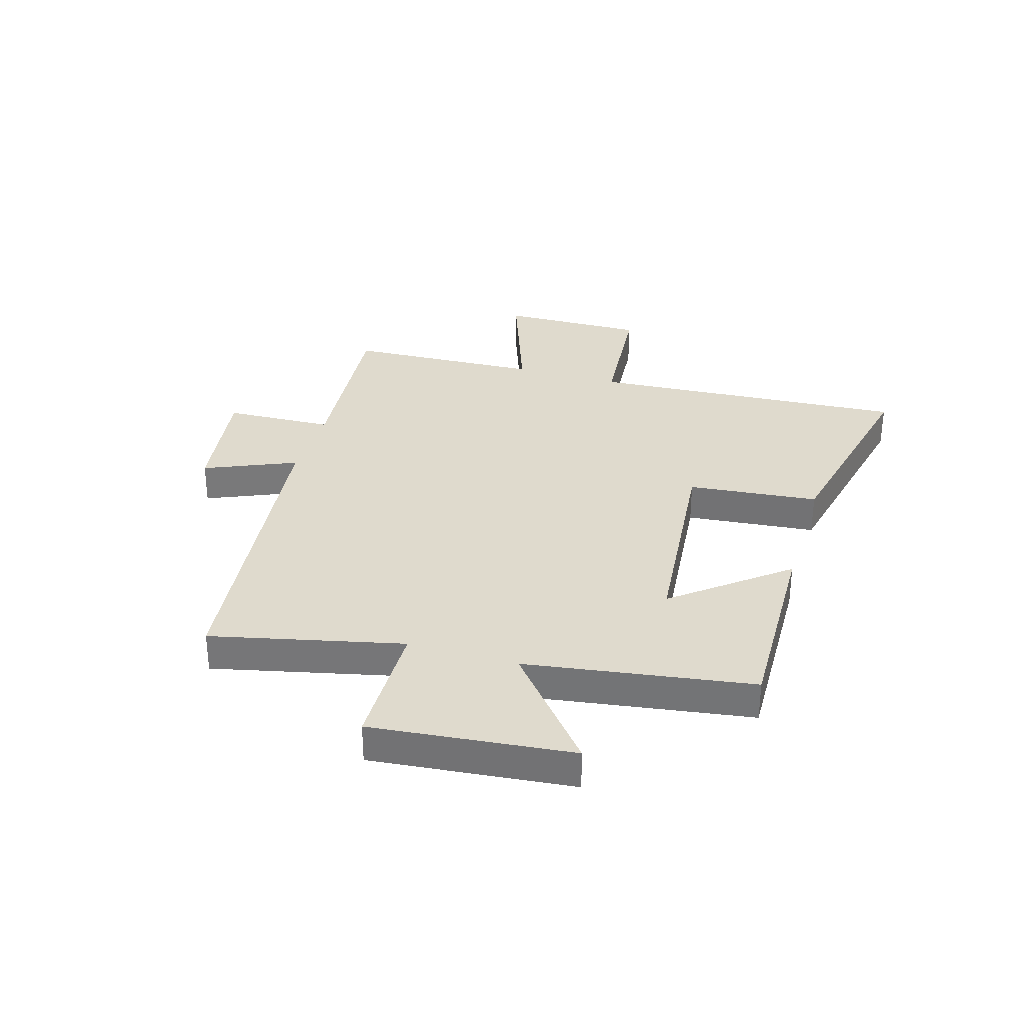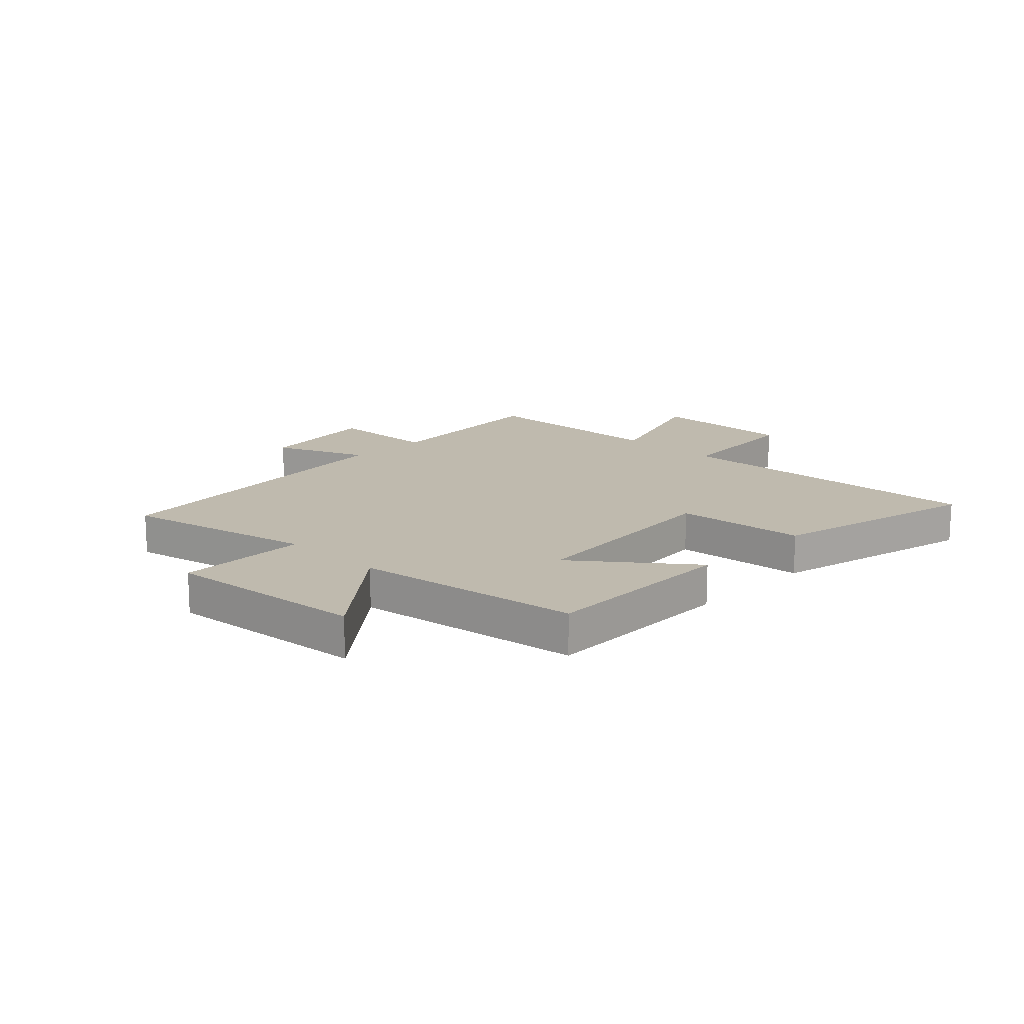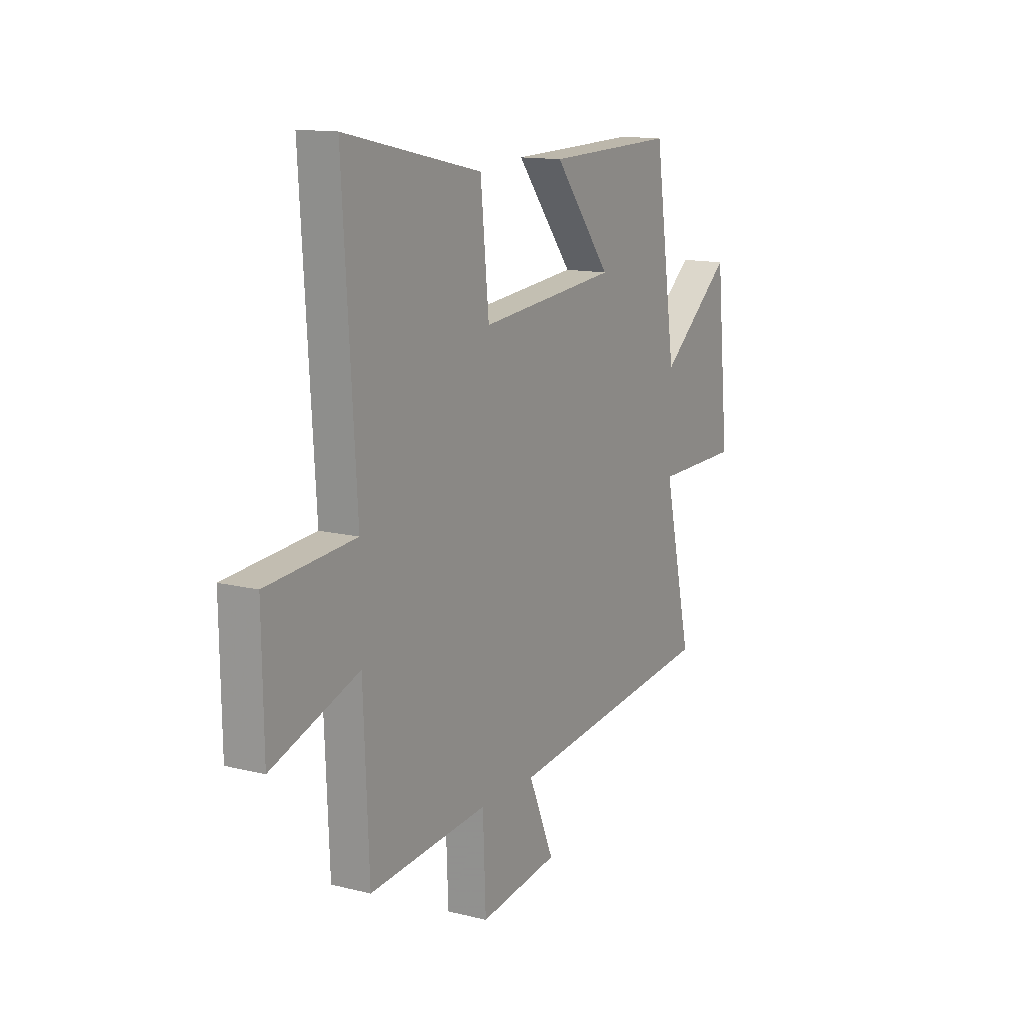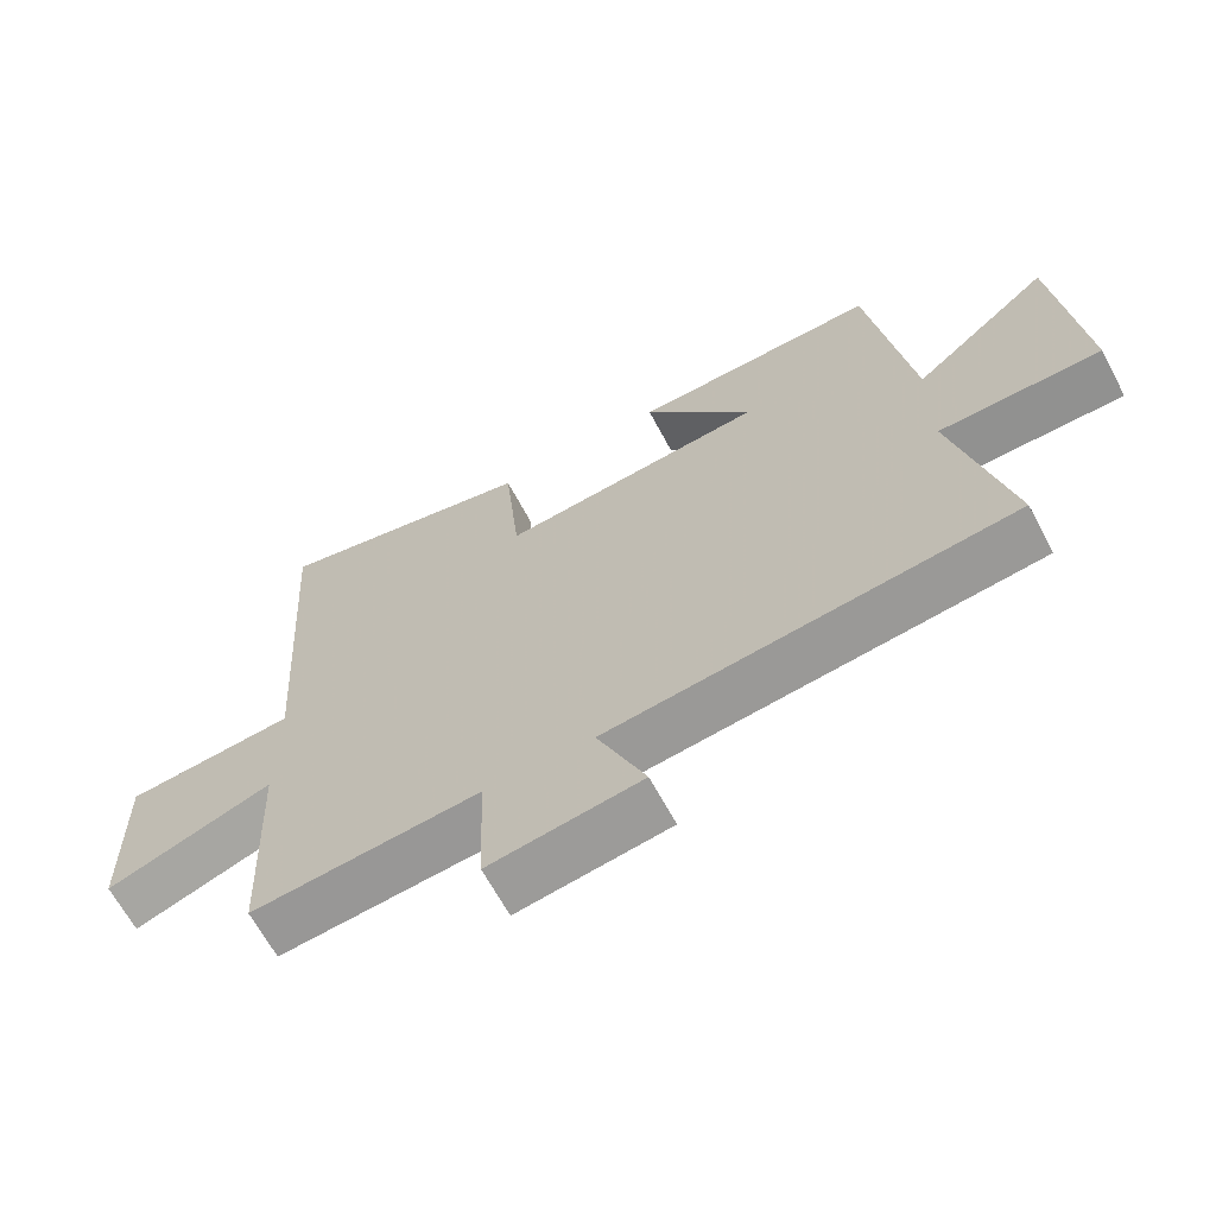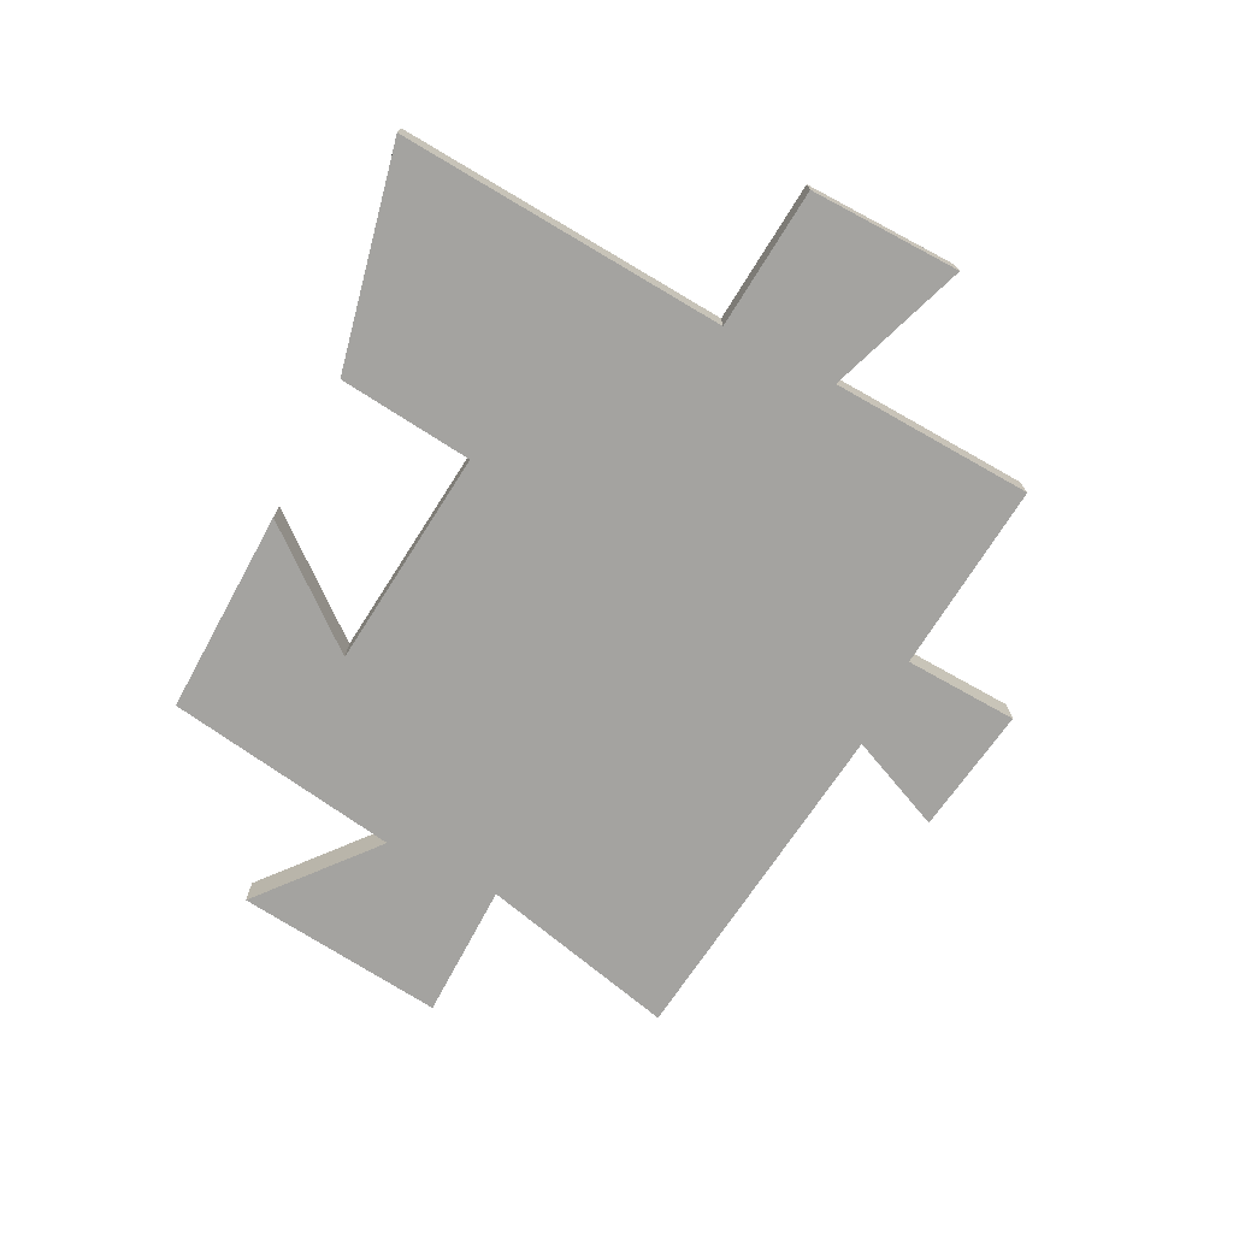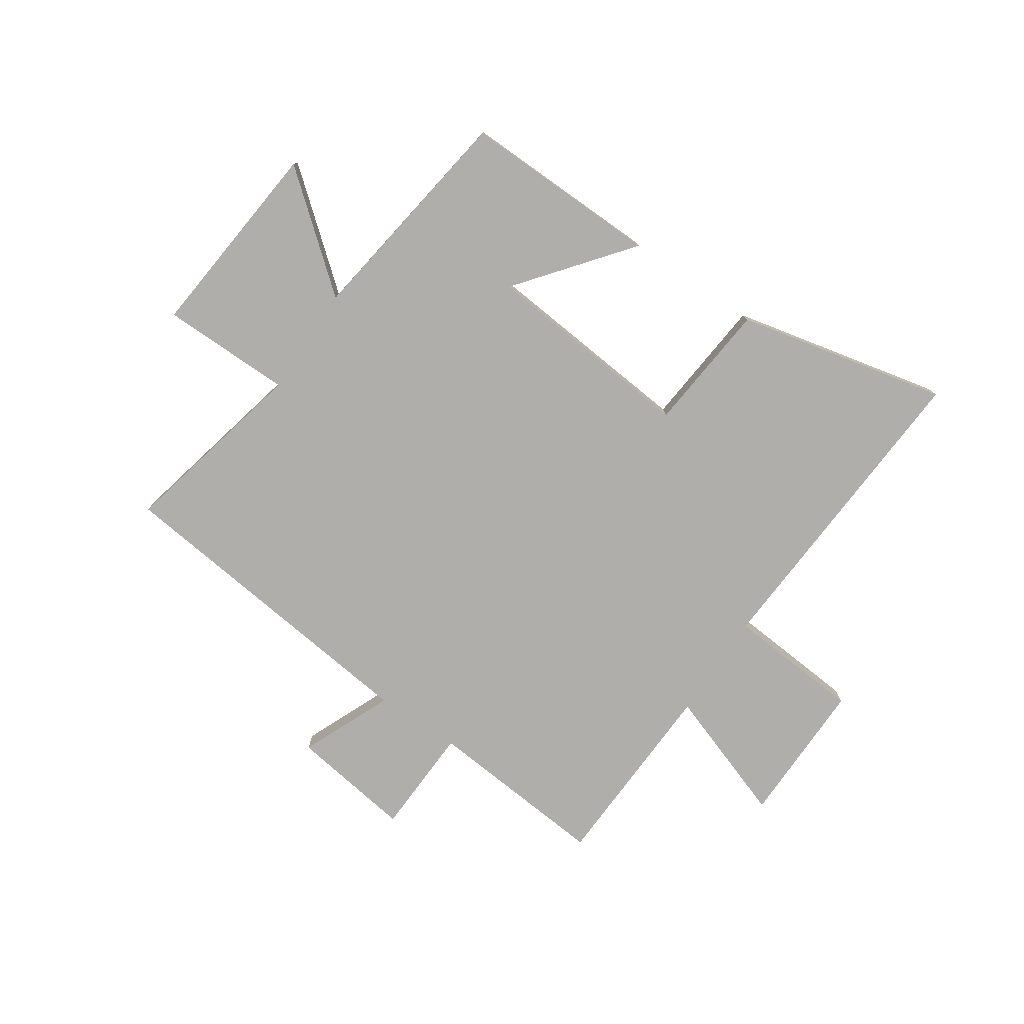
<metadata>
{"format":"obj","ext":"obj","renderer":"f3d","projection":"perspective","resolution":1024,"background":"white","views":[{"elev":32.6,"azim":-73.4,"up":"+Y"},{"elev":15.7,"azim":-45.3,"up":"+Y"},{"elev":13.4,"azim":119.7,"up":"+Z"},{"elev":-65.5,"azim":-151.9,"up":"+Z"},{"elev":-73.0,"azim":62.9,"up":"+Y"},{"elev":-77.8,"azim":-33.9,"up":"+Y"}]}
</metadata>
<code>
v 0.485 0.07 -0.529
v 0.159 0.07 -0.5
v 0.151 0.07 -0.695
v -0.067 0.07 -0.663
v 0.003 0.07 -0.5
v -0.578 0.07 -0.432
v -0.5 0.07 -0.092
v -0.733 0.07 -0.089
v -0.697 0.07 0.269
v -0.5 0.07 0.106
v -0.44 0.07 0.509
v -0.086 0.07 0.5
v -0.243 0.07 0.303
v 0.137 0.07 0.267
v 0.16 0.07 0.5
v 0.536 0.07 0.583
v 0.5 0.07 0.015
v 0.742 0.07 -0.005
v 0.738 0.07 -0.265
v 0.5 0.07 -0.181
v 0.485 0 -0.529
v 0.159 0 -0.5
v 0.151 0 -0.695
v -0.067 0 -0.663
v 0.003 0 -0.5
v -0.578 0 -0.432
v -0.5 0 -0.092
v -0.733 0 -0.089
v -0.697 0 0.269
v -0.5 0 0.106
v -0.44 0 0.509
v -0.086 0 0.5
v -0.243 0 0.303
v 0.137 0 0.267
v 0.16 0 0.5
v 0.536 0 0.583
v 0.5 0 0.015
v 0.742 0 -0.005
v 0.738 0 -0.265
v 0.5 0 -0.181
f 17 18 19 20
f 17 20 1 2
f 16 17 2
f 15 16 2
f 14 15 2
f 13 14 2 3
f 10 11 12 13
f 7 8 9 10
f 7 10 13
f 5 6 7 13
f 3 4 5
f 3 5 13
f 40 39 38 37
f 22 21 40 37
f 22 37 36
f 22 36 35
f 22 35 34
f 23 22 34 33
f 33 32 31 30
f 30 29 28 27
f 33 30 27
f 33 27 26 25
f 25 24 23
f 33 25 23
f 1 21 22 2
f 2 22 23 3
f 3 23 24 4
f 4 24 25 5
f 5 25 26 6
f 6 26 27 7
f 7 27 28 8
f 8 28 29 9
f 9 29 30 10
f 10 30 31 11
f 11 31 32 12
f 12 32 33 13
f 13 33 34 14
f 14 34 35 15
f 15 35 36 16
f 16 36 37 17
f 17 37 38 18
f 18 38 39 19
f 19 39 40 20
f 20 40 21 1

</code>
